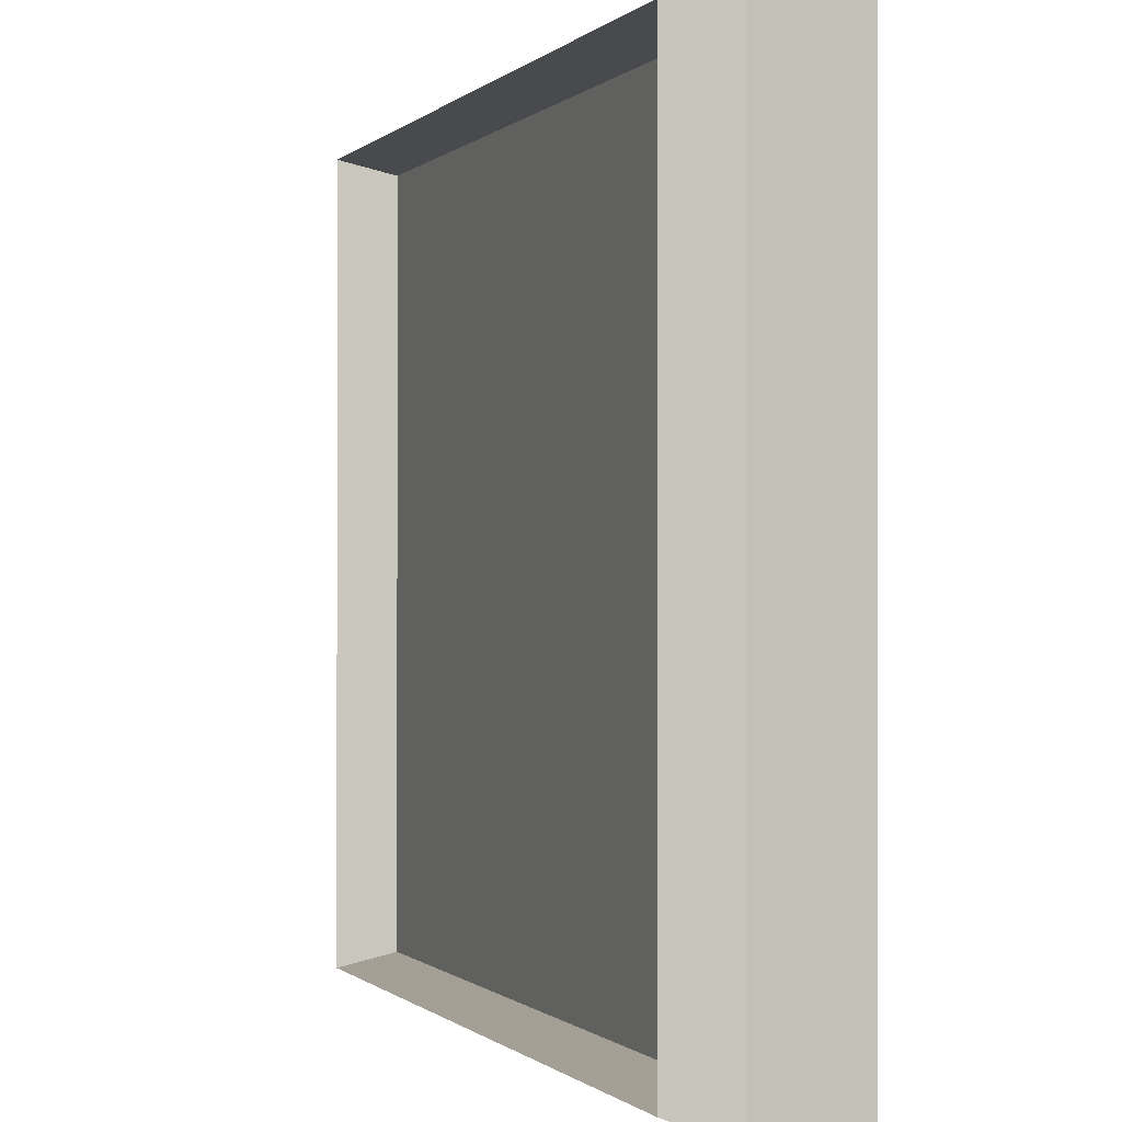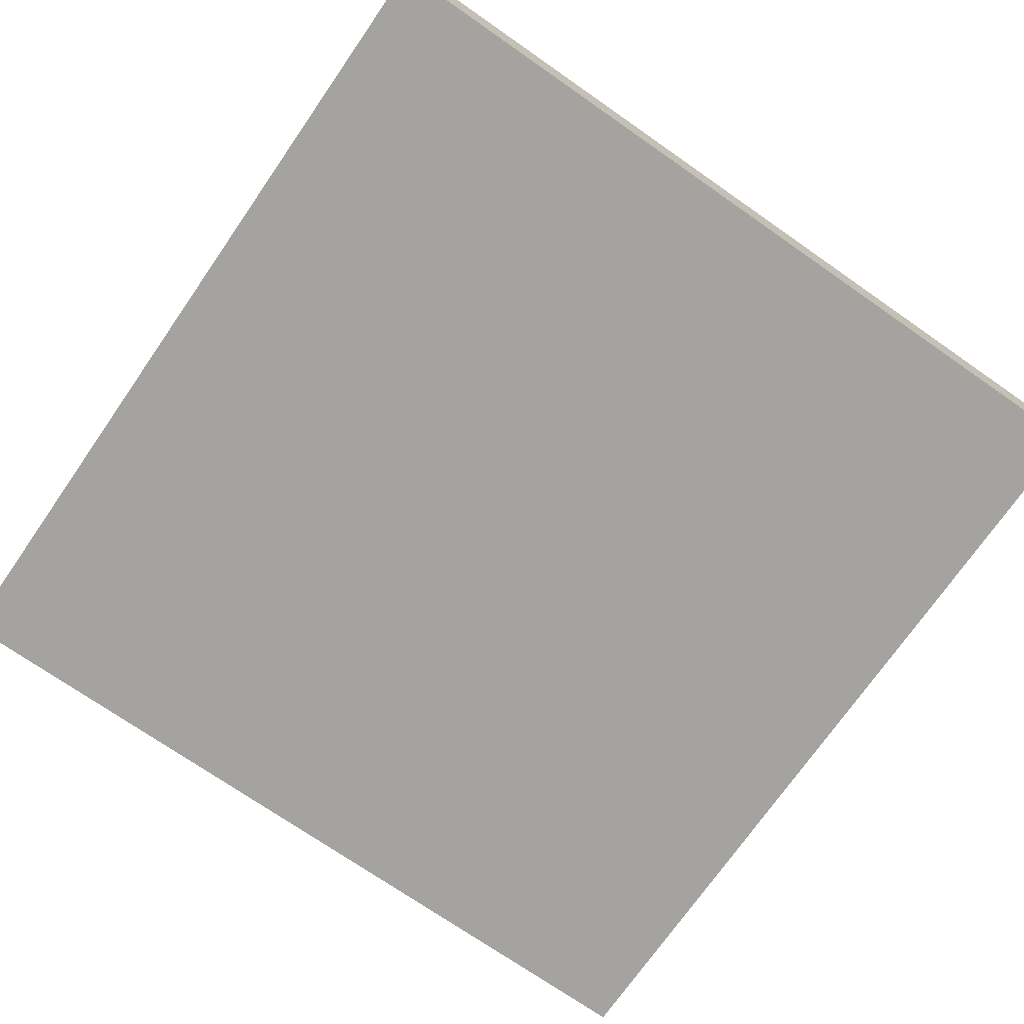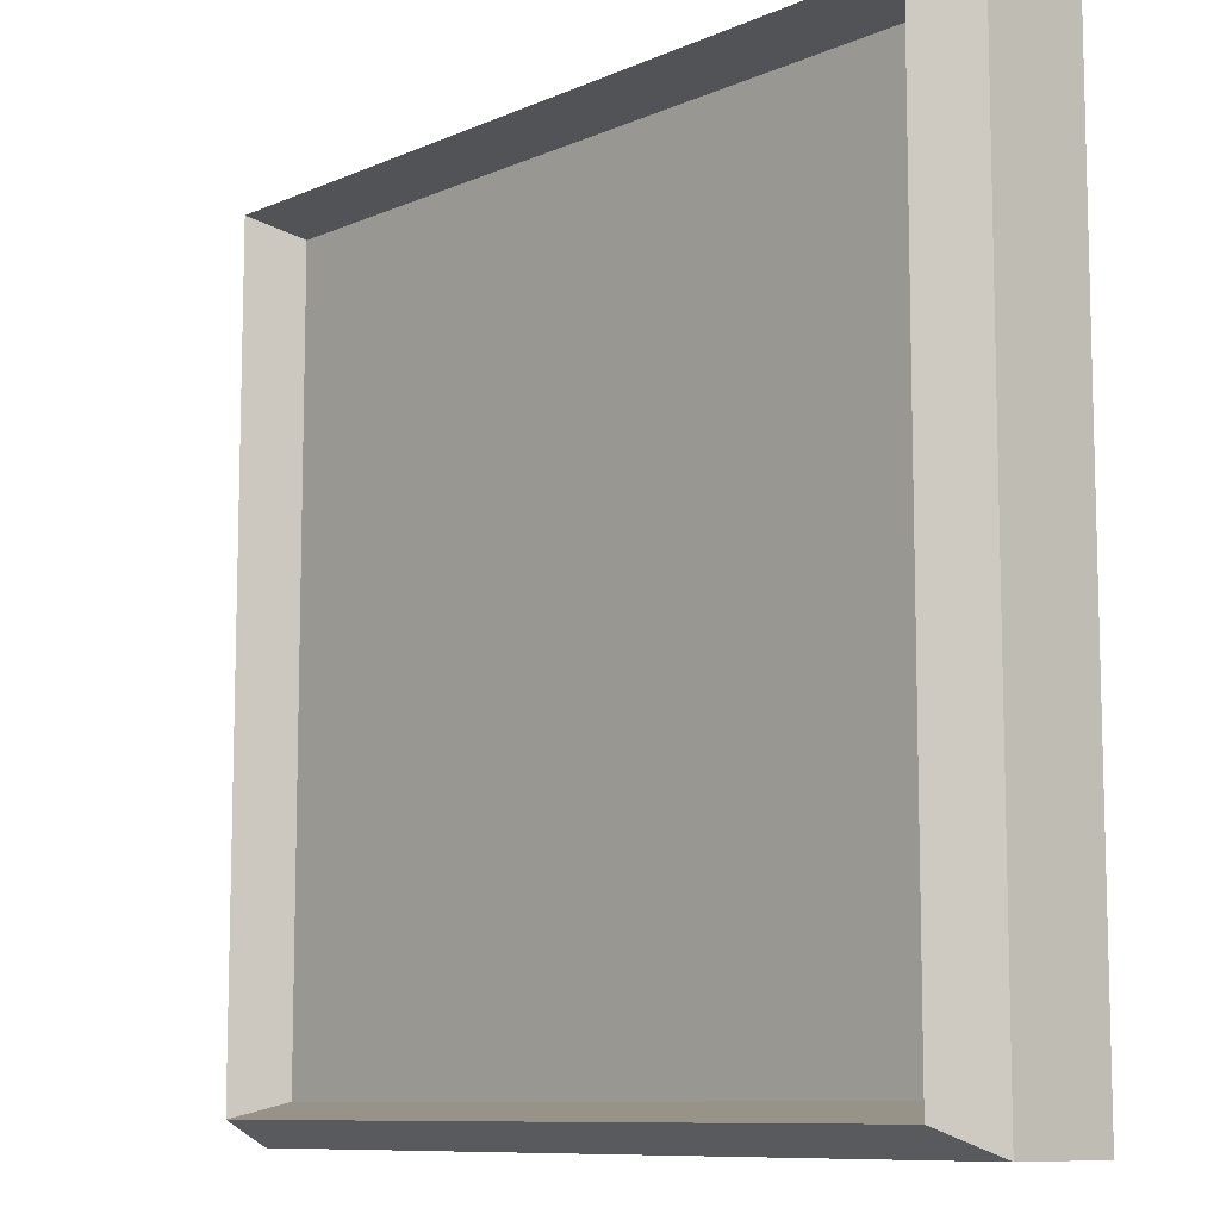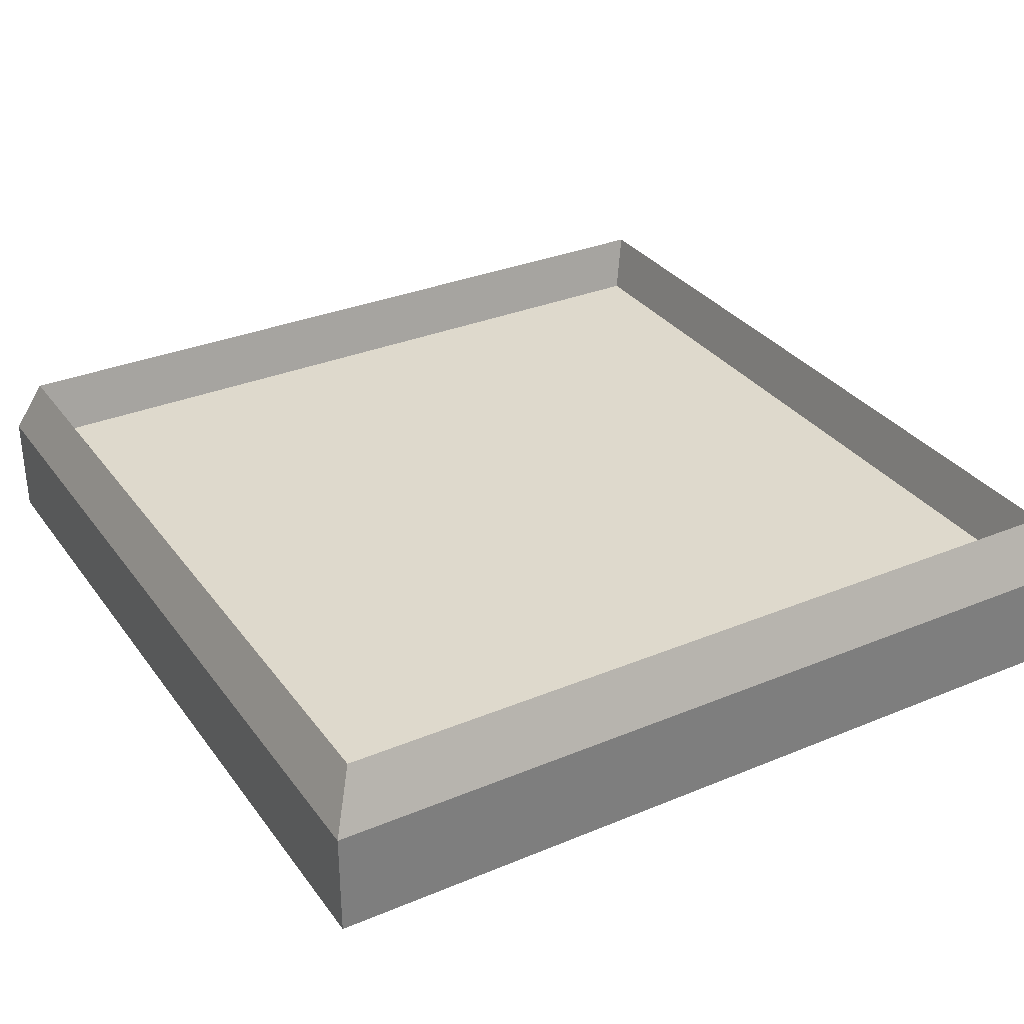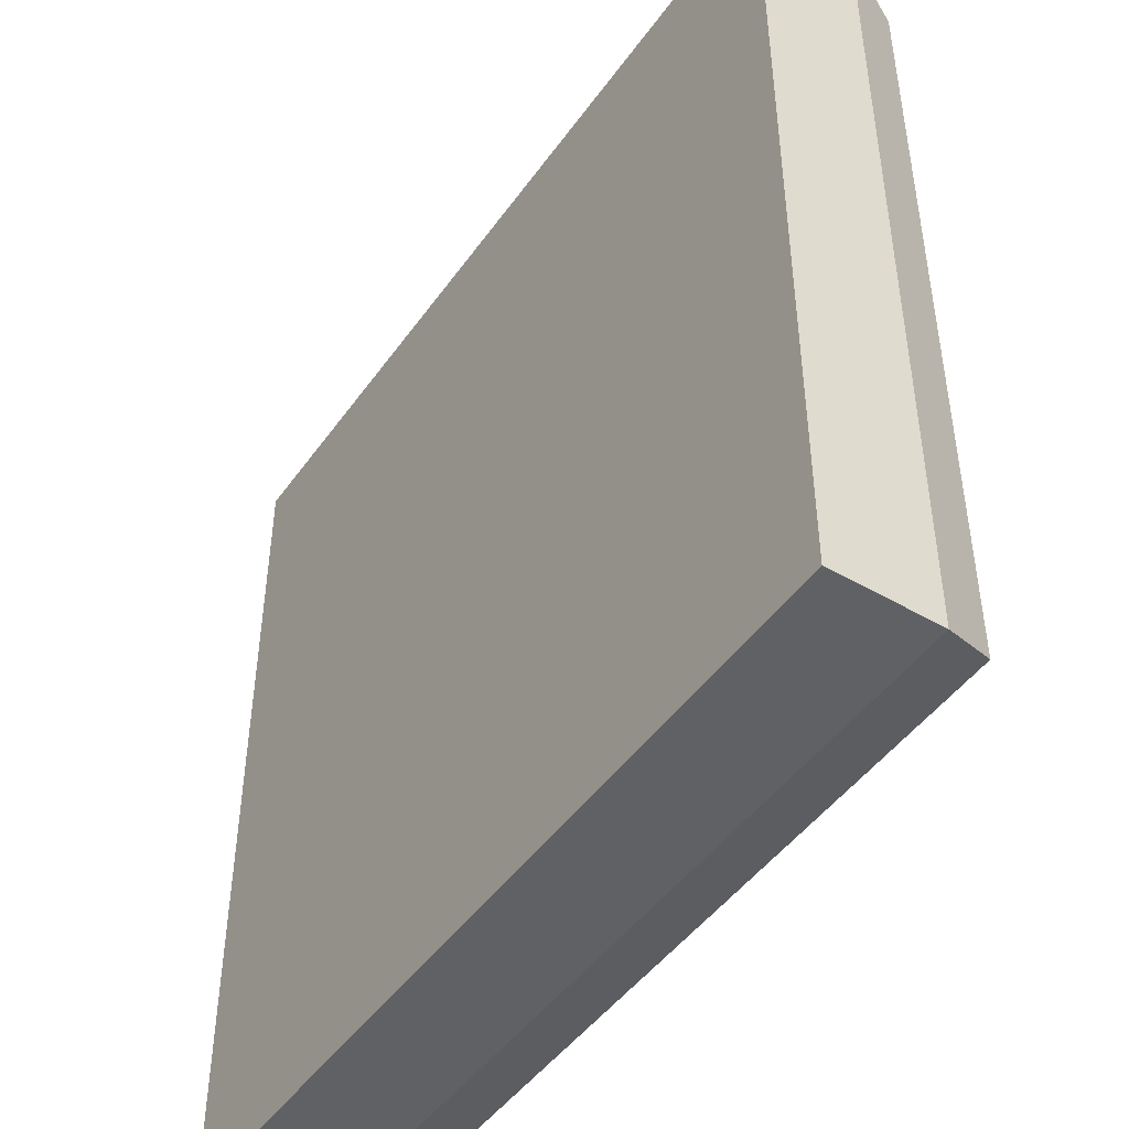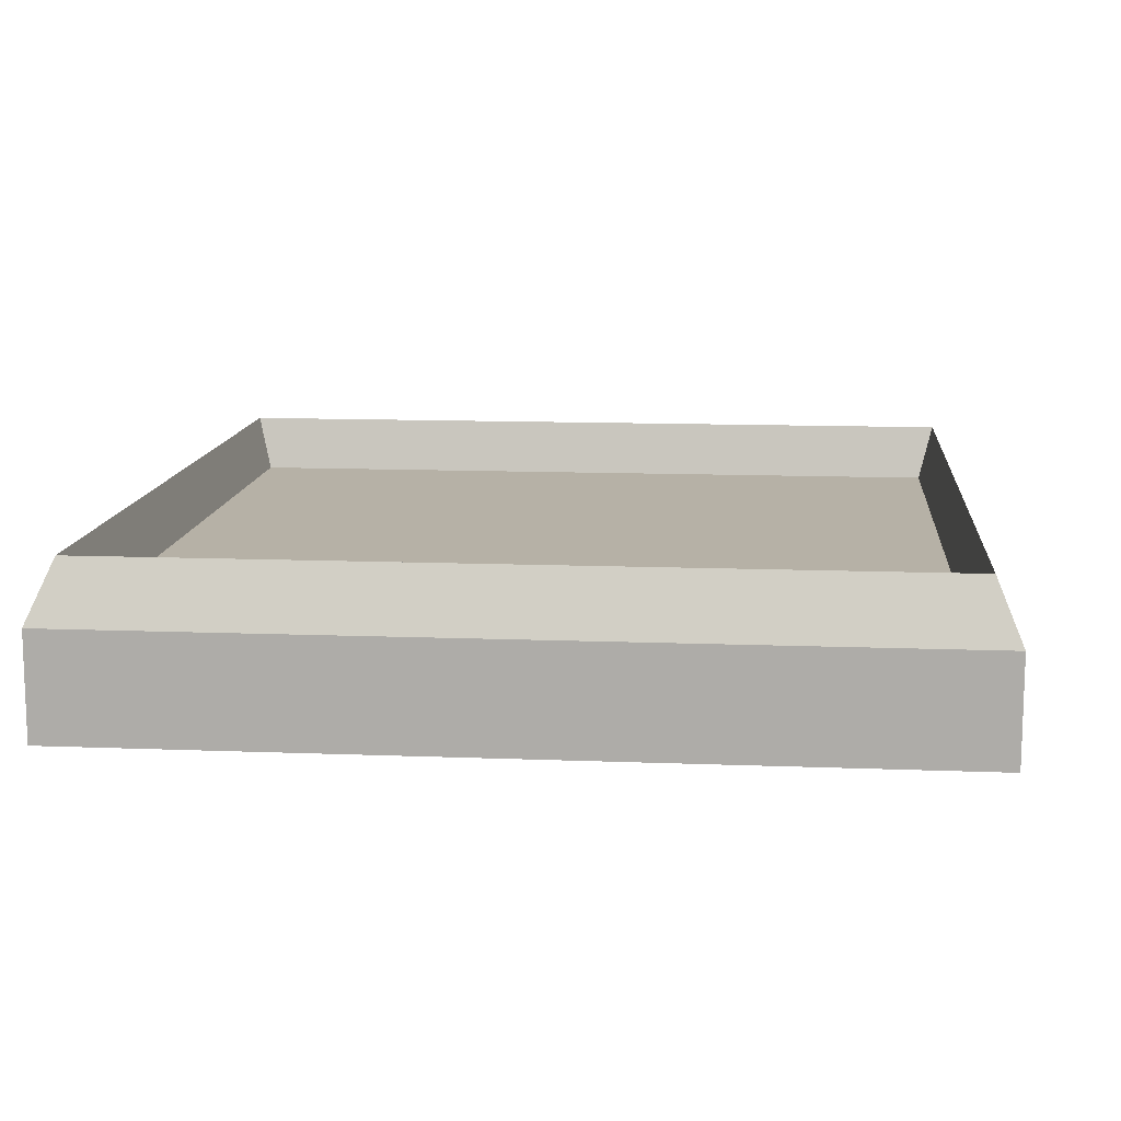
<metadata>
{"format":"obj","ext":"obj","renderer":"f3d","projection":"perspective","resolution":1024,"background":"white","views":[{"elev":-0.4,"azim":-111.3,"up":"+Z"},{"elev":-73.0,"azim":-124.8,"up":"+Y"},{"elev":-9.5,"azim":-131.8,"up":"+Z"},{"elev":32.1,"azim":149.8,"up":"+Y"},{"elev":-46.7,"azim":56.5,"up":"+Z"},{"elev":12.1,"azim":-84.7,"up":"+Y"}]}
</metadata>
<code>
o PlacementSmall
v 0.9332 0.1151 -0.9332
v 0.9332 -0.1151 -0.9332
v 0.9332 0.1151 0.9332
v 0.9332 -0.1151 0.9332
v -0.9332 0.1151 -0.9332
v -0.9332 -0.1151 -0.9332
v -0.9332 0.1151 0.9332
v -0.9332 -0.1151 0.9332
v 0.8791 0.2454 0.8791
v -0.8791 0.2454 0.8791
v 0.8791 0.2454 -0.8791
v -0.8791 0.2454 -0.8791
v 0.8461 0.1187 0.8461
v -0.8461 0.1187 0.8461
v 0.8461 0.1187 -0.8461
v -0.8461 0.1187 -0.8461
v 0.7163 0.1187 0.7163
v -0.7163 0.1187 0.7163
v 0.7163 0.1187 -0.7163
v -0.7163 0.1187 -0.7163
v 0.6923 0.1187 0.8461
v 0.5384 0.1187 0.8461
v 0.3846 0.1187 0.8461
v 0.2308 0.1187 0.8461
v 0.07692 0.1187 0.8461
v -0.07692 0.1187 0.8461
v -0.2308 0.1187 0.8461
v -0.3846 0.1187 0.8461
v -0.5384 0.1187 0.8461
v -0.6923 0.1187 0.8461
v 0.8461 0.1187 -0.6923
v 0.8461 0.1187 -0.5384
v 0.8461 0.1187 -0.3846
v 0.8461 0.1187 -0.2308
v 0.8461 0.1187 -0.07692
v 0.8461 0.1187 0.07692
v 0.8461 0.1187 0.2308
v 0.8461 0.1187 0.3846
v 0.8461 0.1187 0.5384
v 0.8461 0.1187 0.6923
v -0.8461 0.1187 0.6923
v -0.8461 0.1187 0.5384
v -0.8461 0.1187 0.3846
v -0.8461 0.1187 0.2308
v -0.8461 0.1187 0.07692
v -0.8461 0.1187 -0.07692
v -0.8461 0.1187 -0.2308
v -0.8461 0.1187 -0.3846
v -0.8461 0.1187 -0.5384
v -0.8461 0.1187 -0.6923
v -0.6923 0.1187 -0.8461
v -0.5384 0.1187 -0.8461
v -0.3846 0.1187 -0.8461
v -0.2308 0.1187 -0.8461
v -0.07692 0.1187 -0.8461
v 0.07692 0.1187 -0.8461
v 0.2308 0.1187 -0.8461
v 0.3846 0.1187 -0.8461
v 0.5384 0.1187 -0.8461
v 0.6923 0.1187 -0.8461
v 0.5275 0.1187 0.7163
v 0.4103 0.1187 0.7163
v 0.293 0.1187 0.7163
v 0.1758 0.1187 0.7163
v 0.04316 0.1187 0.4748
v -0.04316 0.1187 0.4748
v -0.1758 0.1187 0.7163
v -0.293 0.1187 0.7163
v -0.4103 0.1187 0.7163
v -0.5275 0.1187 0.7163
v 0.7163 0.1187 -0.5275
v 0.7163 0.1187 -0.4103
v 0.7163 0.1187 -0.293
v 0.7163 0.1187 -0.1758
v 0.4748 0.1187 -0.04316
v 0.4748 0.1187 0.04316
v 0.7163 0.1187 0.1758
v 0.7163 0.1187 0.293
v 0.7163 0.1187 0.4103
v 0.7163 0.1187 0.5275
v -0.7163 0.1187 0.5275
v -0.7163 0.1187 0.4103
v -0.7163 0.1187 0.293
v -0.7163 0.1187 0.1758
v -0.4748 0.1187 0.04316
v -0.4748 0.1187 -0.04316
v -0.7163 0.1187 -0.1758
v -0.7163 0.1187 -0.293
v -0.7163 0.1187 -0.4103
v -0.7163 0.1187 -0.5275
v -0.5275 0.1187 -0.7163
v -0.4103 0.1187 -0.7163
v -0.293 0.1187 -0.7163
v -0.1758 0.1187 -0.7163
v -0.04316 0.1187 -0.4748
v 0.04316 0.1187 -0.4748
v 0.1758 0.1187 -0.7163
v 0.293 0.1187 -0.7163
v 0.4103 0.1187 -0.7163
v 0.5275 0.1187 -0.7163
f 5 7 10 12
f 4 3 7 8
f 8 7 5 6
f 6 2 4 8
f 2 1 3 4
f 6 5 1 2
f 12 10 14 41 42 43 44 45 46 47 48 49 50 16
f 3 1 11 9
f 1 5 12 11
f 7 3 9 10
f 51 16 20 91
f 10 9 13 21 22 23 24 25 26 27 28 29 30 14
f 11 12 16 51 52 53 54 55 56 57 58 59 60 15
f 9 11 15 31 32 33 34 35 36 37 38 39 40 13
f 31 15 19 71
f 41 14 18 81
f 21 13 17 61
f 14 30 70 18
f 30 29 69 70
f 29 28 68 69
f 28 27 67 68
f 27 26 66 67
f 26 25 65 66
f 25 24 64 65
f 24 23 63 64
f 23 22 62 63
f 22 21 61 62
f 16 50 90 20
f 50 49 89 90
f 49 48 88 89
f 48 47 87 88
f 47 46 86 87
f 46 45 85 86
f 45 44 84 85
f 44 43 83 84
f 43 42 82 83
f 42 41 81 82
f 13 40 80 17
f 40 39 79 80
f 39 38 78 79
f 38 37 77 78
f 37 36 76 77
f 36 35 75 76
f 35 34 74 75
f 34 33 73 74
f 33 32 72 73
f 32 31 71 72
f 15 60 100 19
f 60 59 99 100
f 59 58 98 99
f 58 57 97 98
f 57 56 96 97
f 56 55 95 96
f 55 54 94 95
f 54 53 93 94
f 53 52 92 93
f 52 51 91 92
f 100 99 98 97 96 75 74 73 72 71 19
f 80 79 78 77 76 65 64 63 62 61 17
f 18 70 69 68 67 66 85 84 83 82 81
f 20 90 89 88 87 86 95 94 93 92 91
f 65 76 75 96 95 86 85 66

</code>
